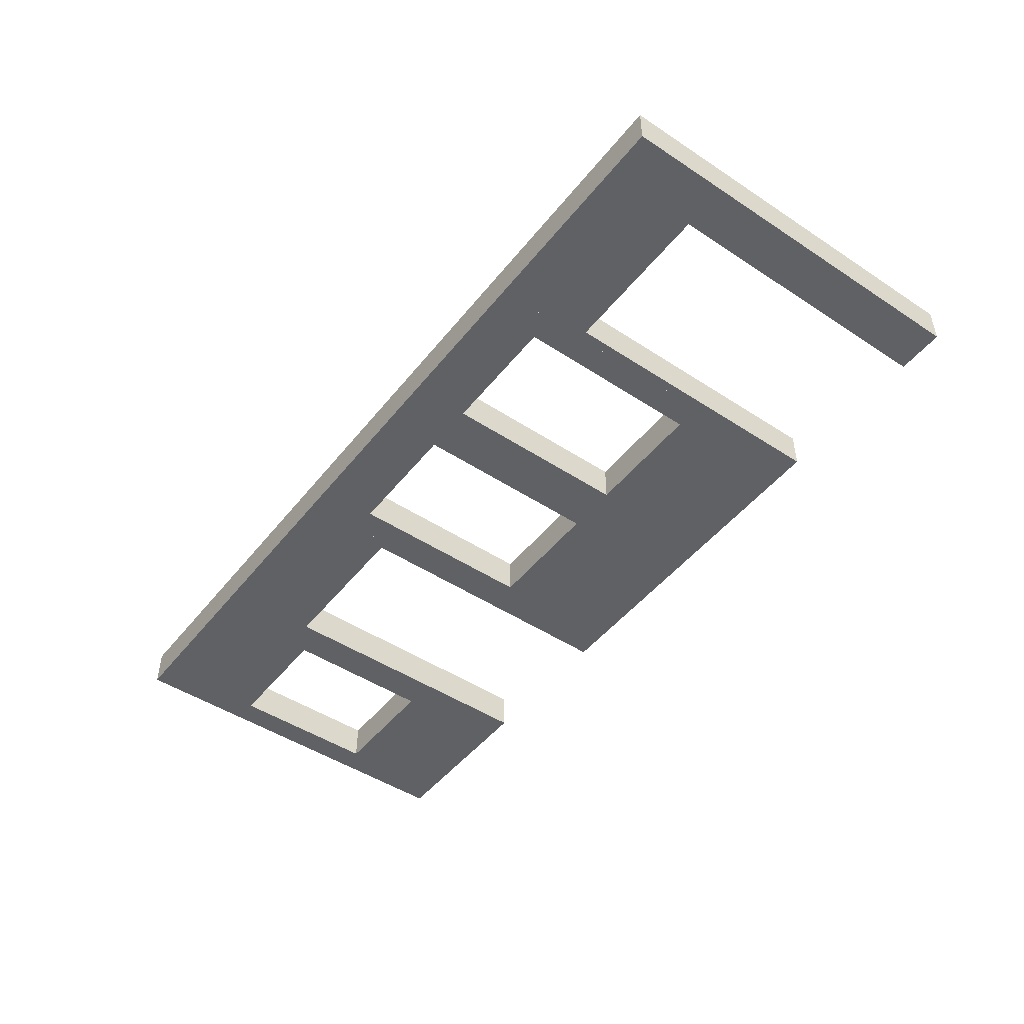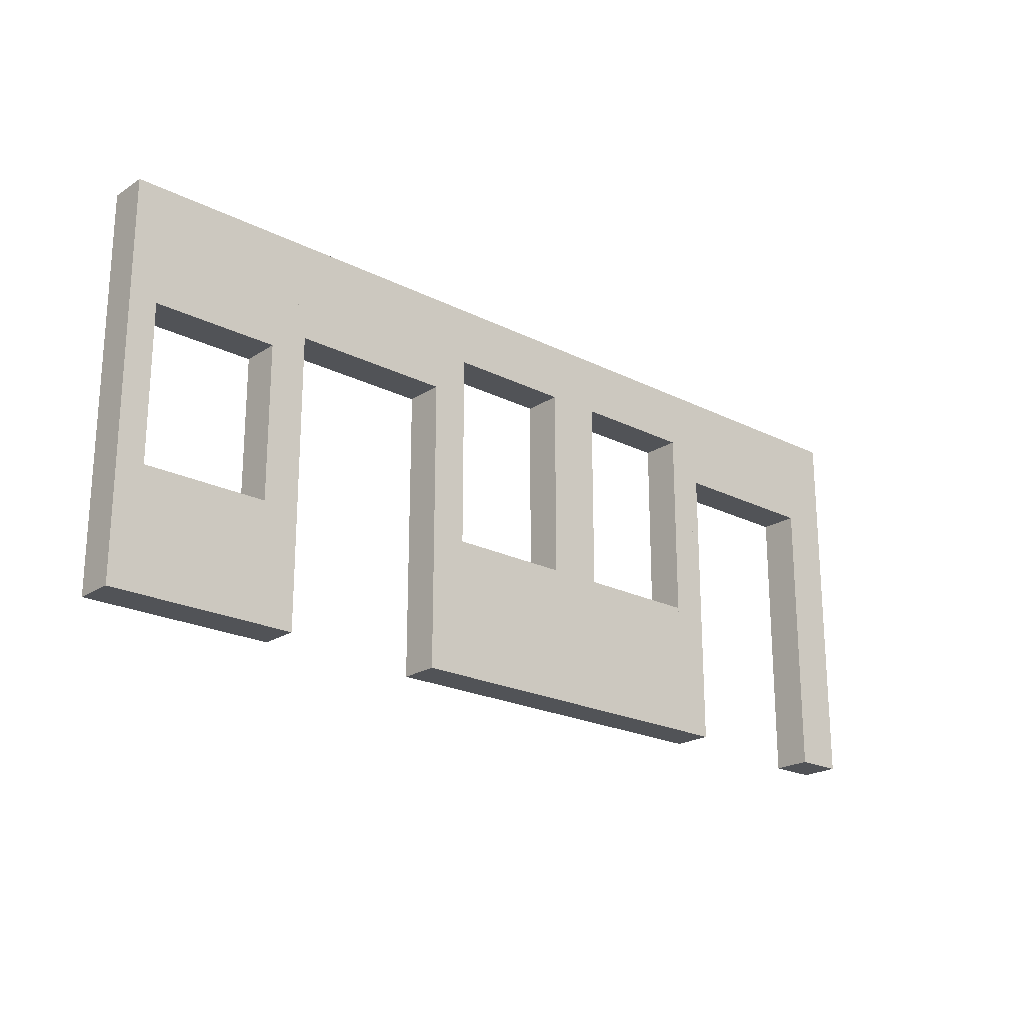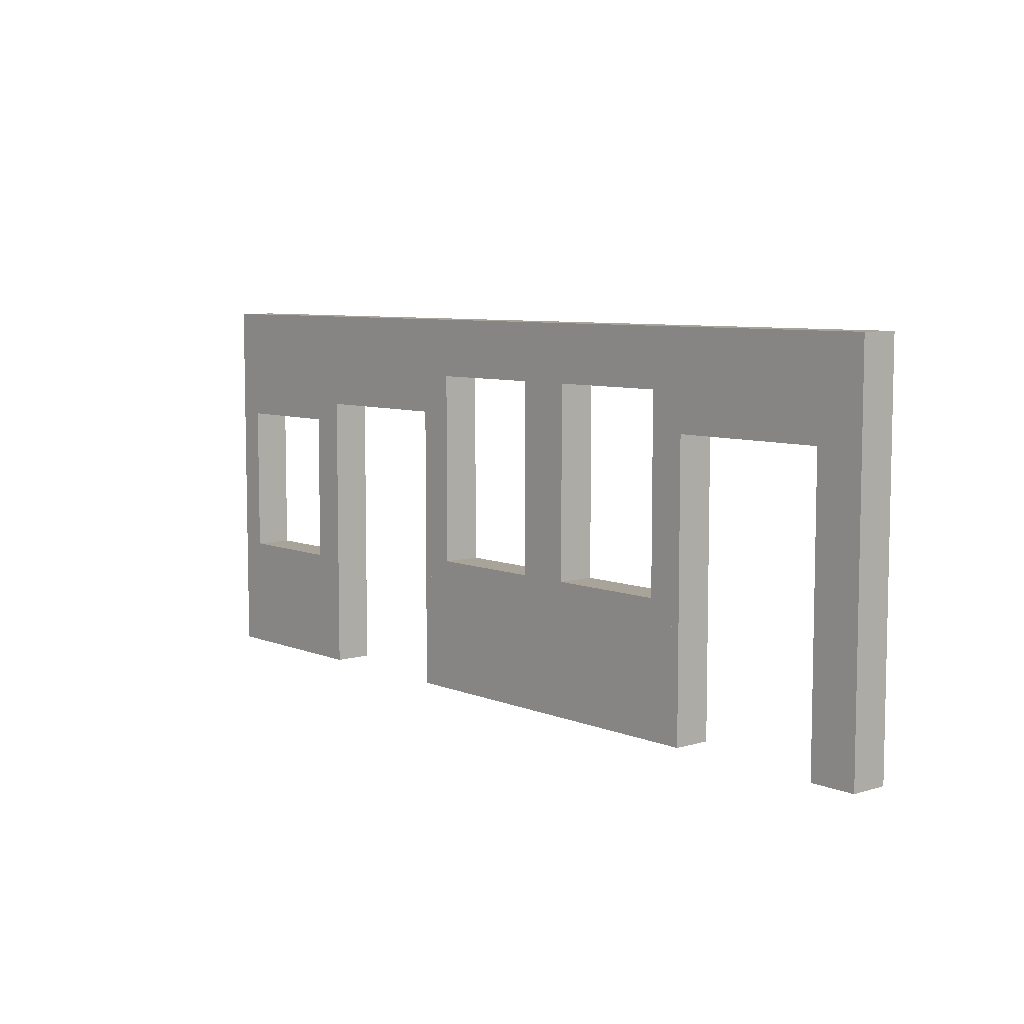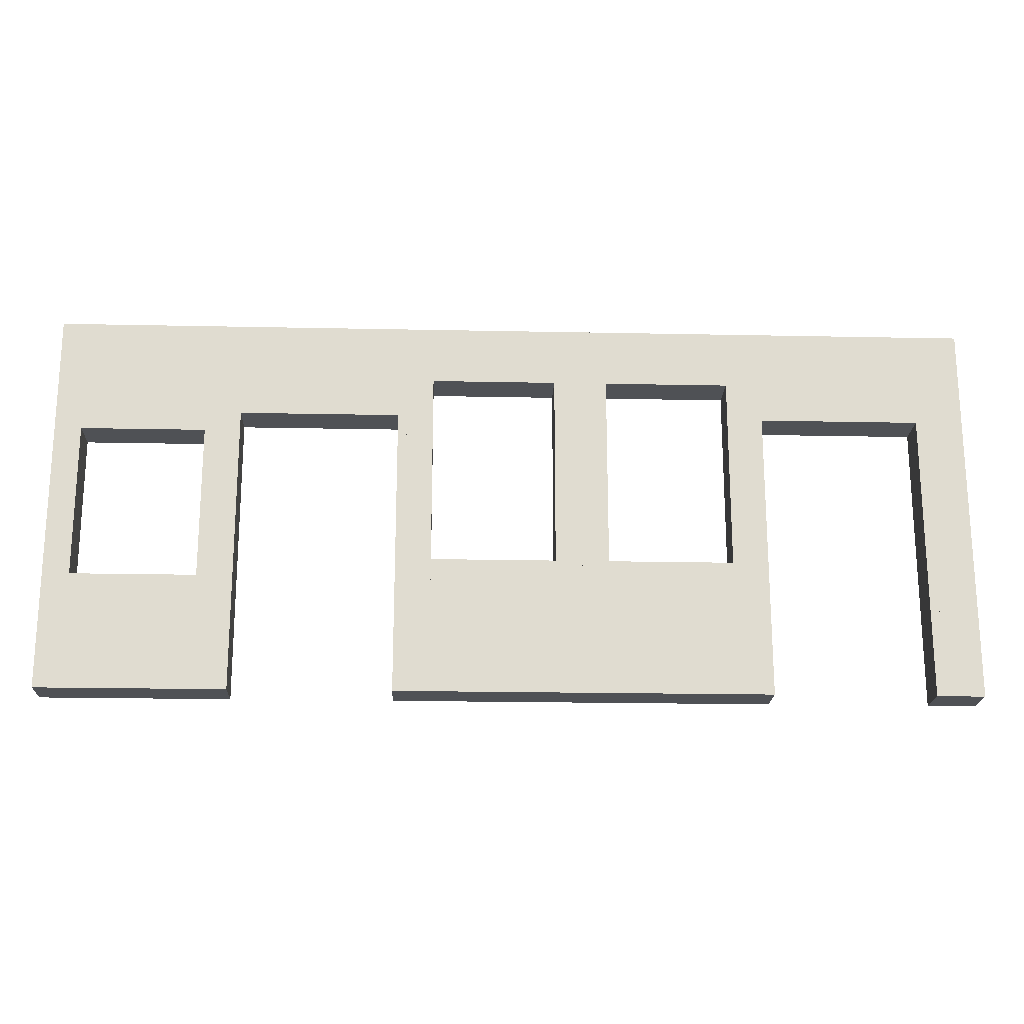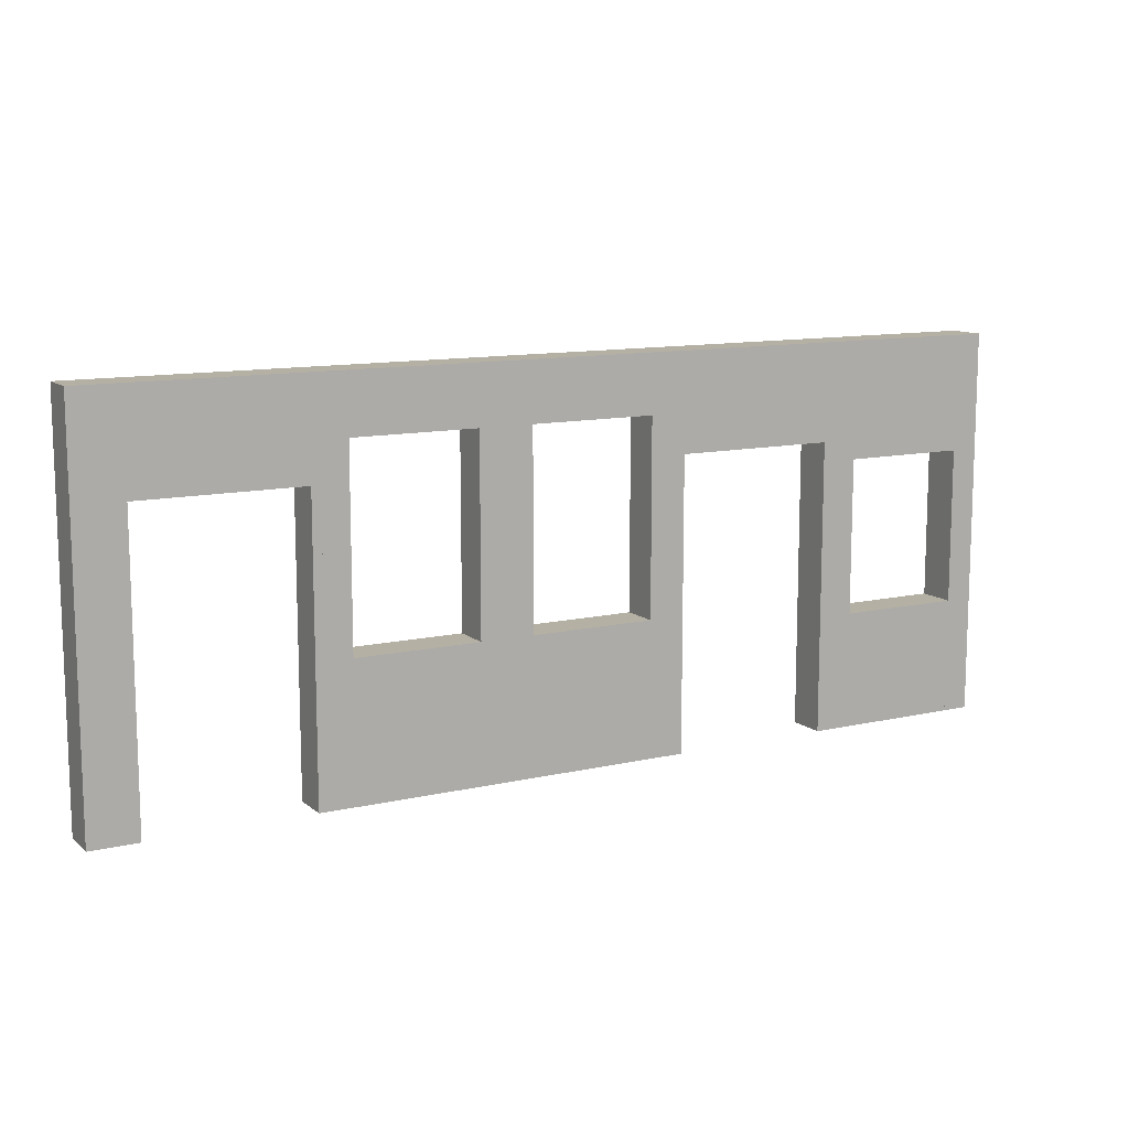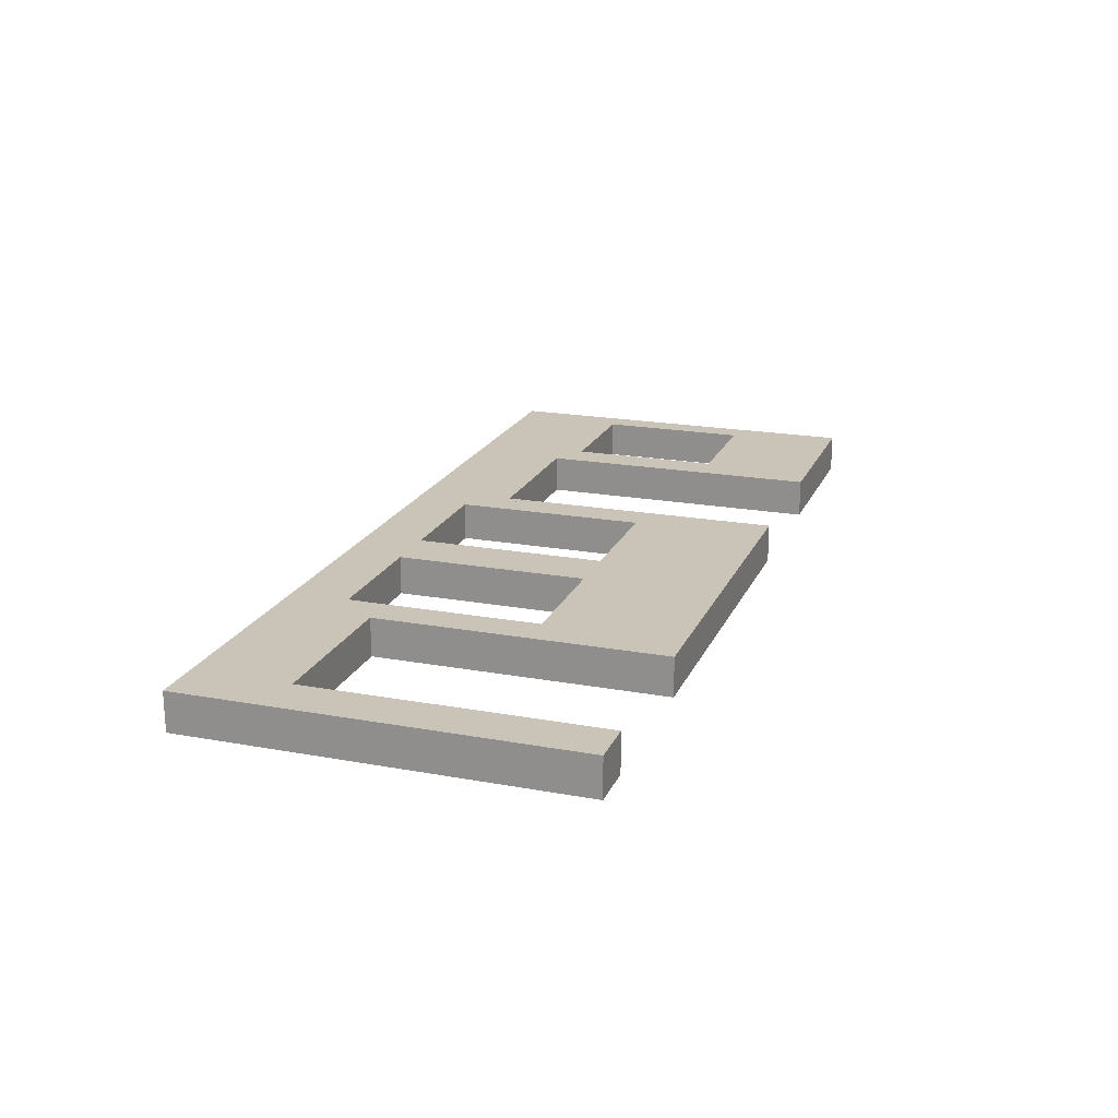
<metadata>
{"format":"obj","ext":"obj","renderer":"f3d","projection":"perspective","resolution":1024,"background":"white","views":[{"elev":-47.7,"azim":-126.5,"up":"+Z"},{"elev":-21.7,"azim":138.4,"up":"+Y"},{"elev":7.1,"azim":-130.6,"up":"+Y"},{"elev":-20.0,"azim":177.8,"up":"+Y"},{"elev":11.5,"azim":-29.1,"up":"+Y"},{"elev":19.9,"azim":-71.3,"up":"+Z"}]}
</metadata>
<code>
v 0.246	1.5	0.2
v 0.2	1.5	0.2
v 0.2	0	0.2
v 0.246	0	0.2
v 0.246	1.5	0
v 0.2	1.5	0
v 0.246	0	0
v 0.2	0	0
v 1.12	1.5	0.2
v 1.074	1.5	0.2
v 1.074	0	0.2
v 1.12	0	0.2
v 1.12	1.5	0
v 1.074	1.5	0
v 1.12	0	0
v 1.074	0	0
v 1.12	2	0.2
v 0.2	2	0.2
v 1.12	2	0
v 0.2	2	0
v 1.258	2	0.2
v 1.258	0	0.2
v 1.258	2	0
v 1.258	0	0
v 2.04	2	0.2
v 1.902	2	0.2
v 1.902	0	0.2
v 2.04	0	0.2
v 2.04	2	0
v 1.902	2	0
v 2.04	0	0
v 1.902	0	0
v 1.902	0.7	0.2
v 1.258	0.7	0.2
v 1.902	0	0.2
v 1.902	0.7	0
v 1.258	0.7	0
v 1.902	0	0
v 1.902	2	0.2
v 1.258	1.7	0.2
v 1.902	1.7	0.2
v 1.902	2	0
v 1.902	1.7	0
v 1.258	1.7	0
v 2.178	2	0.2
v 2.178	0	0.2
v 2.178	2	0
v 2.178	0	0
v 2.96	2	0.2
v 2.822	2	0.2
v 2.822	0	0.2
v 2.96	0	0.2
v 2.96	2	0
v 2.822	2	0
v 2.96	0	0
v 2.822	0	0
v 2.822	0.7	0.2
v 2.178	0.7	0.2
v 2.822	0.7	0
v 2.178	0.7	0
v 2.178	1.7	0.2
v 2.822	1.7	0.2
v 2.822	1.7	0
v 2.178	1.7	0
v 3.006	1.5	0.2
v 2.96	1.5	0.2
v 3.006	0	0.2
v 3.006	1.5	0
v 2.96	1.5	0
v 3.006	0	0
v 3.88	1.5	0.2
v 3.834	1.5	0.2
v 3.834	0	0.2
v 3.88	0	0.2
v 3.88	1.5	0
v 3.834	1.5	0
v 3.88	0	0
v 3.834	0	0
v 3.88	2	0.2
v 3.88	2	0
v 4.018	2	0.2
v 4.018	0	0.2
v 4.018	2	0
v 4.018	0	0
v 4.8	2	0.2
v 4.662	2	0.2
v 4.662	0	0.2
v 4.8	0	0.2
v 4.8	2	0
v 4.662	2	0
v 4.8	0	0
v 4.662	0	0
v 4.662	0.6	0.2
v 4.018	0.6	0.2
v 4.662	0.6	0
v 4.018	0.6	0
v 4.018	1.4	0.2
v 4.662	1.4	0.2
v 4.662	1.4	0
v 4.018	1.4	0
v 0	2	0.2
v 0	0	0.2
v 0	2	0
v 0	0	0
f 1 2 3 4
f 1 5 6 2
f 1 4 7 5
f 8 3 2 6
f 8 7 4 3
f 8 6 5 7
f 9 10 11 12
f 9 13 14 10
f 9 12 15 13
f 16 11 10 14
f 16 15 12 11
f 16 14 13 15
f 17 18 2 9
f 17 19 20 18
f 17 9 13 19
f 6 2 18 20
f 6 13 9 2
f 6 20 19 13
f 21 17 12 22
f 21 23 19 17
f 21 22 24 23
f 15 12 17 19
f 15 24 22 12
f 15 19 23 24
f 25 26 27 28
f 25 29 30 26
f 25 28 31 29
f 32 27 26 30
f 32 31 28 27
f 32 30 29 31
f 33 34 22 35
f 33 36 37 34
f 33 35 38 36
f 24 22 34 37
f 24 38 35 22
f 24 37 36 38
f 39 21 40 41
f 39 42 23 21
f 39 41 43 42
f 44 40 21 23
f 44 43 41 40
f 44 23 42 43
f 45 25 28 46
f 45 47 29 25
f 45 46 48 47
f 31 28 25 29
f 31 48 46 28
f 31 29 47 48
f 49 50 51 52
f 49 53 54 50
f 49 52 55 53
f 56 51 50 54
f 56 55 52 51
f 56 54 53 55
f 57 58 46 51
f 57 59 60 58
f 57 51 56 59
f 48 46 58 60
f 48 56 51 46
f 48 60 59 56
f 50 45 61 62
f 50 54 47 45
f 50 62 63 54
f 64 61 45 47
f 64 63 62 61
f 64 47 54 63
f 65 66 52 67
f 65 68 69 66
f 65 67 70 68
f 55 52 66 69
f 55 70 67 52
f 55 69 68 70
f 71 72 73 74
f 71 75 76 72
f 71 74 77 75
f 78 73 72 76
f 78 77 74 73
f 78 76 75 77
f 79 49 66 71
f 79 80 53 49
f 79 71 75 80
f 69 66 49 53
f 69 75 71 66
f 69 53 80 75
f 81 79 74 82
f 81 83 80 79
f 81 82 84 83
f 77 74 79 80
f 77 84 82 74
f 77 80 83 84
f 85 86 87 88
f 85 89 90 86
f 85 88 91 89
f 92 87 86 90
f 92 91 88 87
f 92 90 89 91
f 93 94 82 87
f 93 95 96 94
f 93 87 92 95
f 84 82 94 96
f 84 92 87 82
f 84 96 95 92
f 86 81 97 98
f 86 90 83 81
f 86 98 99 90
f 100 97 81 83
f 100 99 98 97
f 100 83 90 99
f 18 101 102 3
f 18 20 103 101
f 18 3 8 20
f 104 102 101 103
f 104 8 3 102
f 104 103 20 8

</code>
